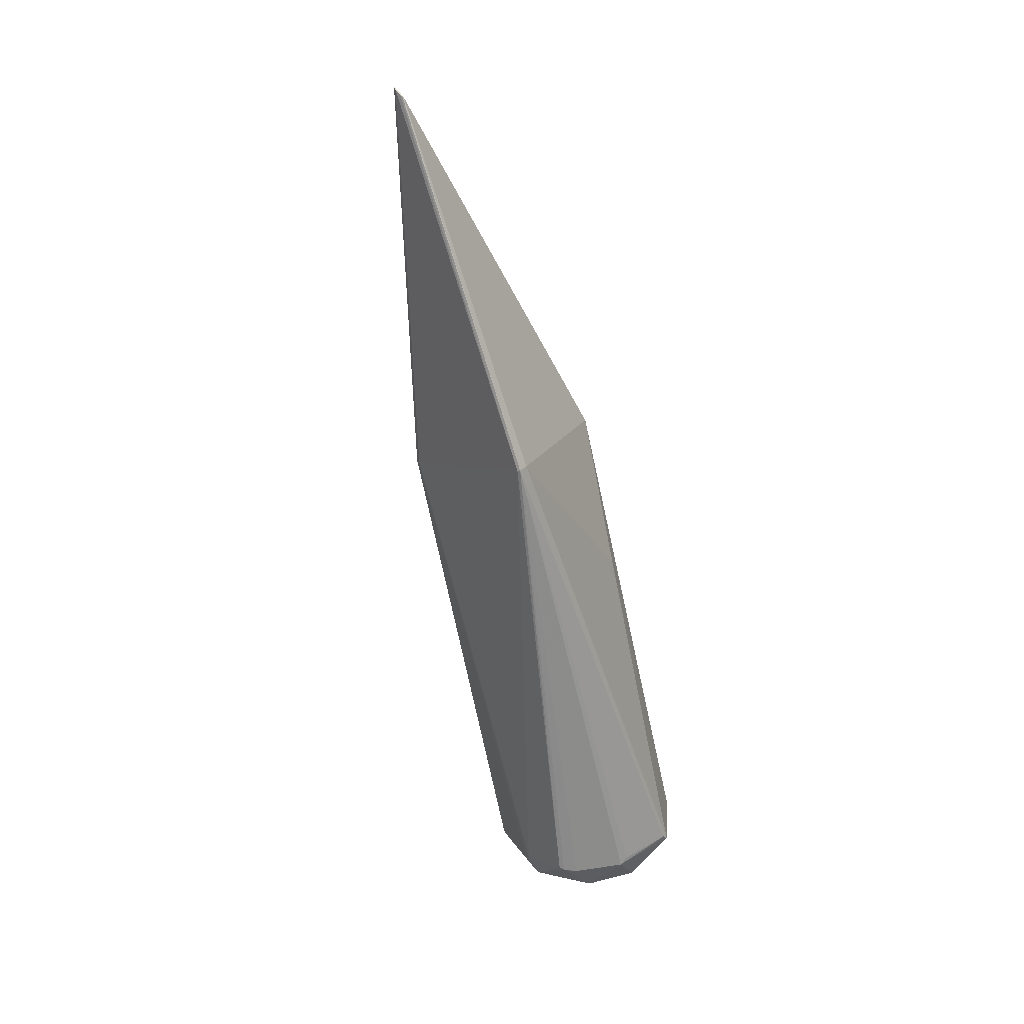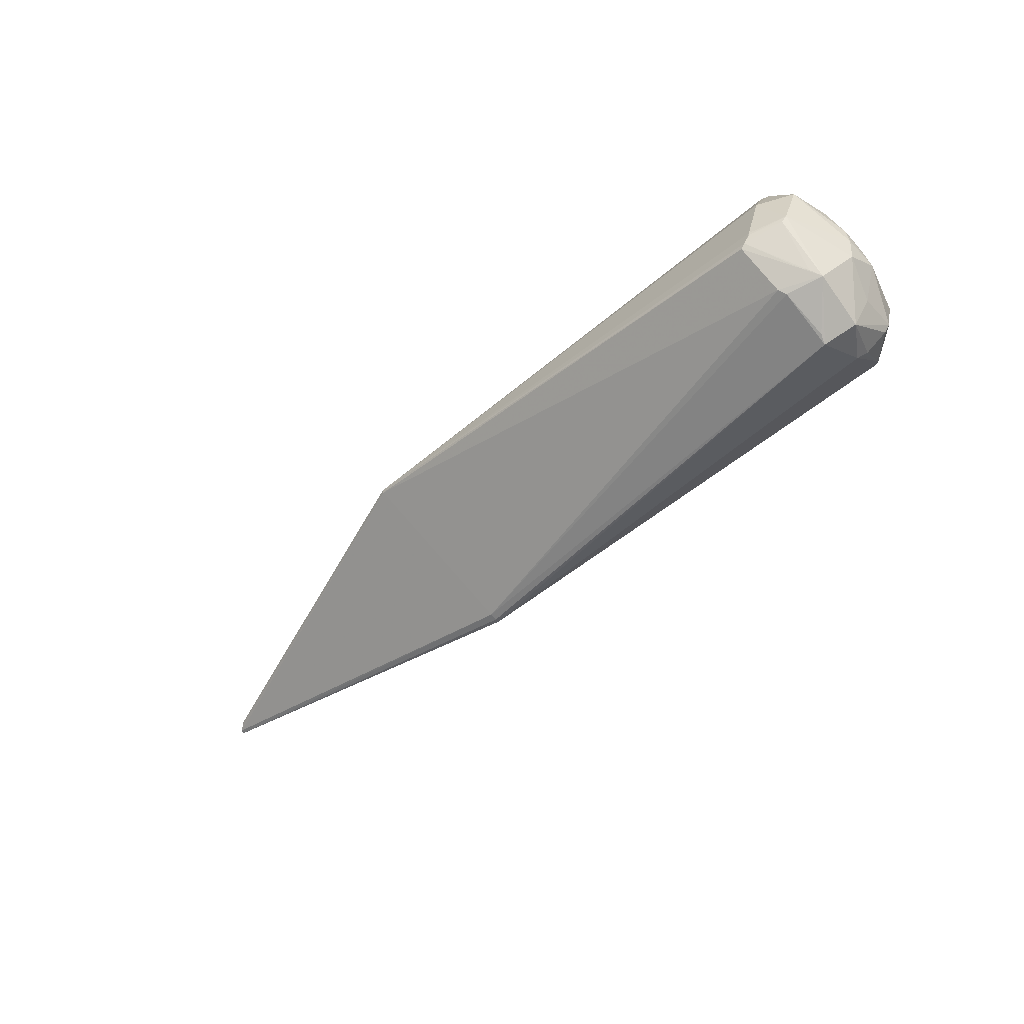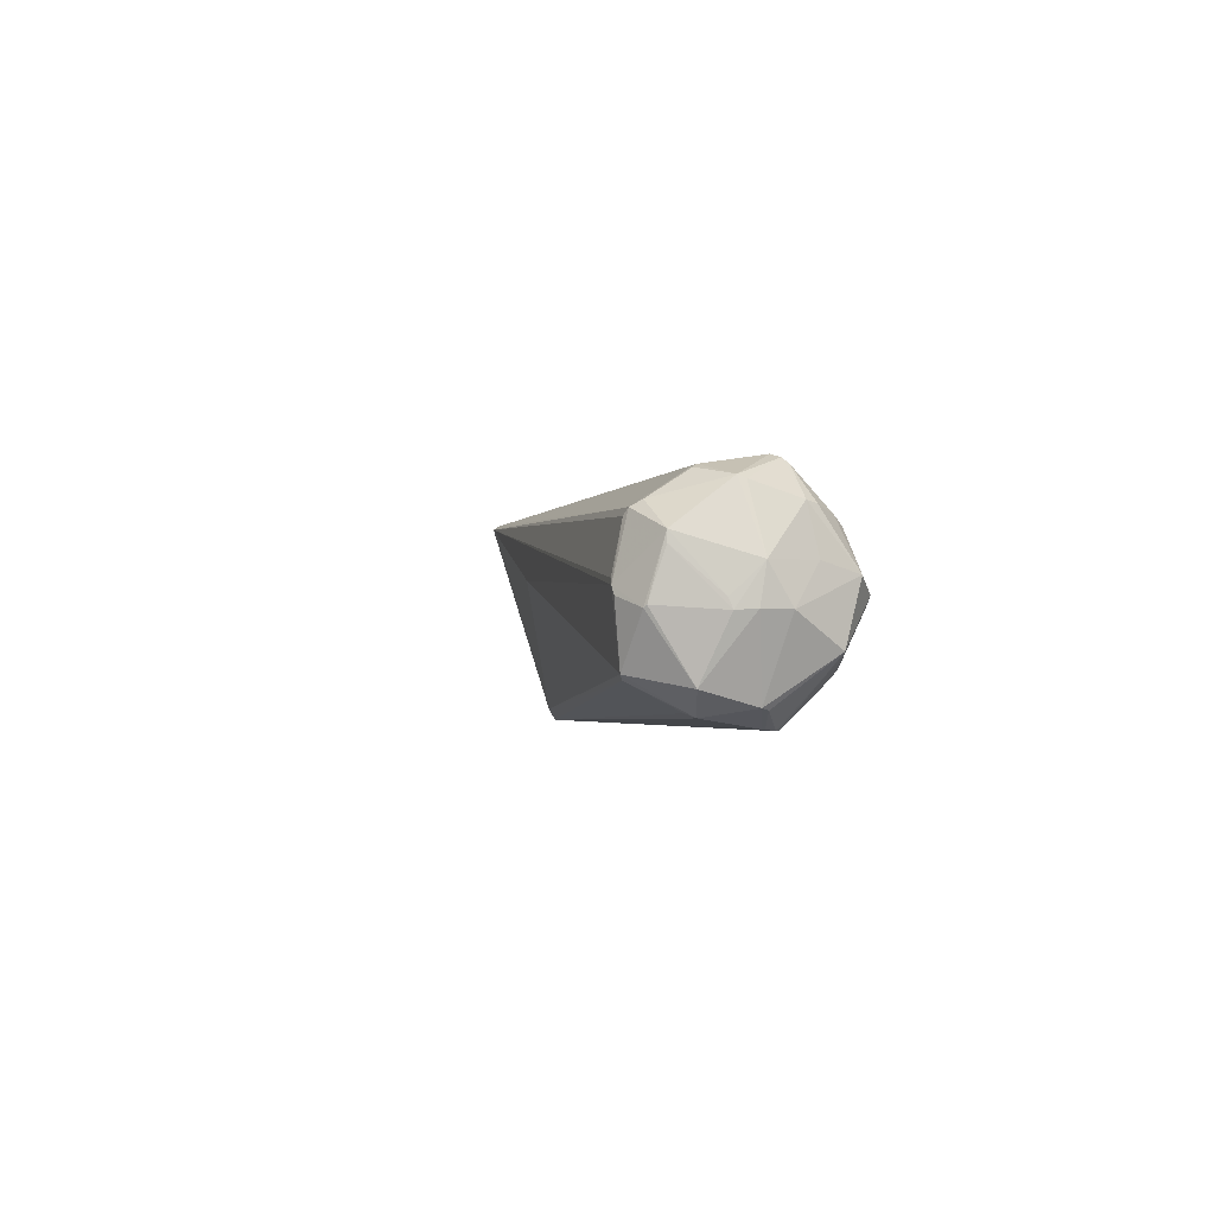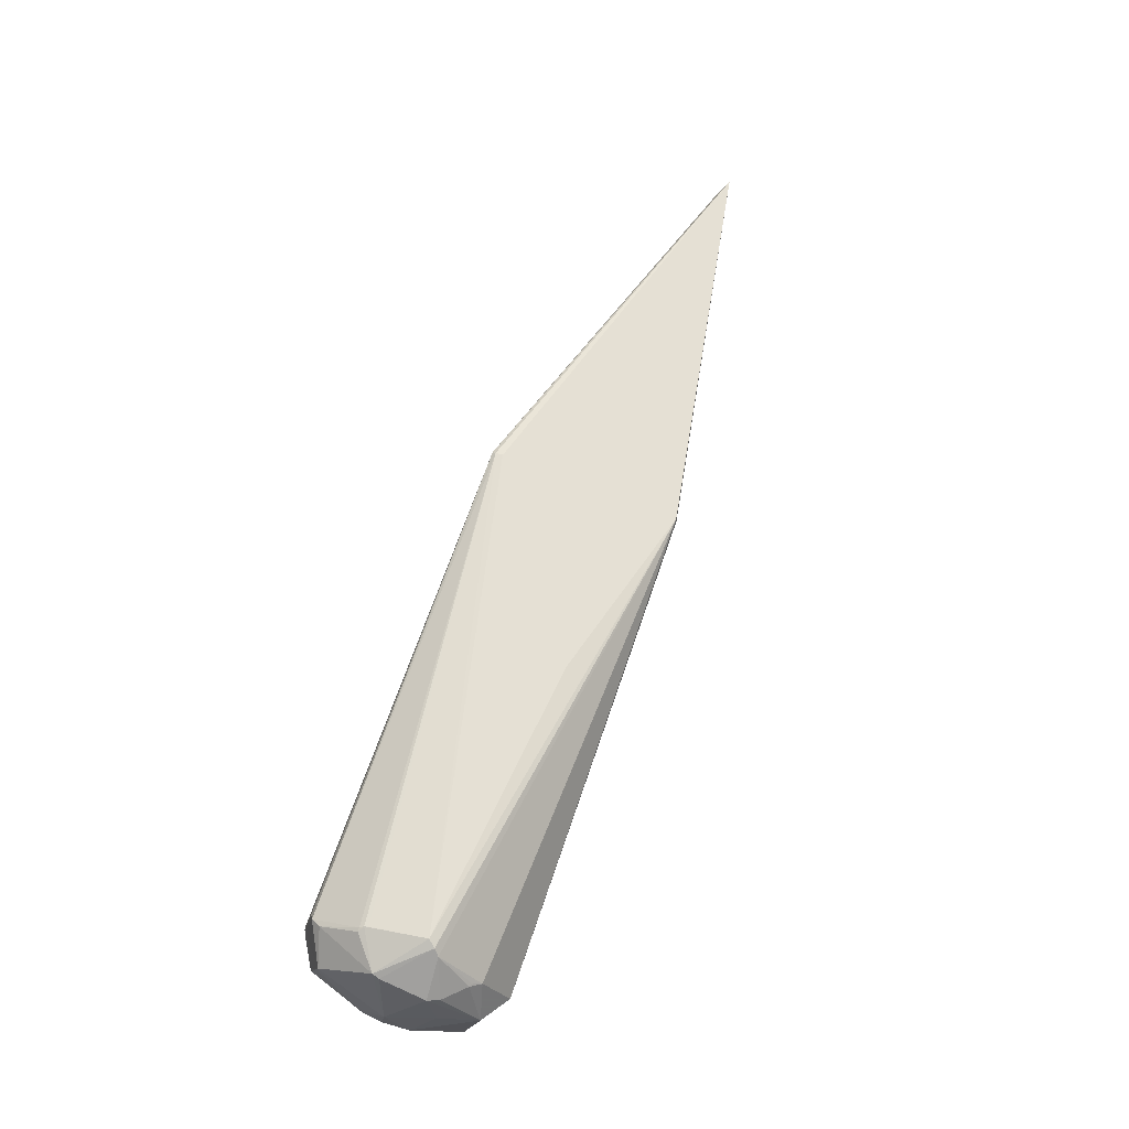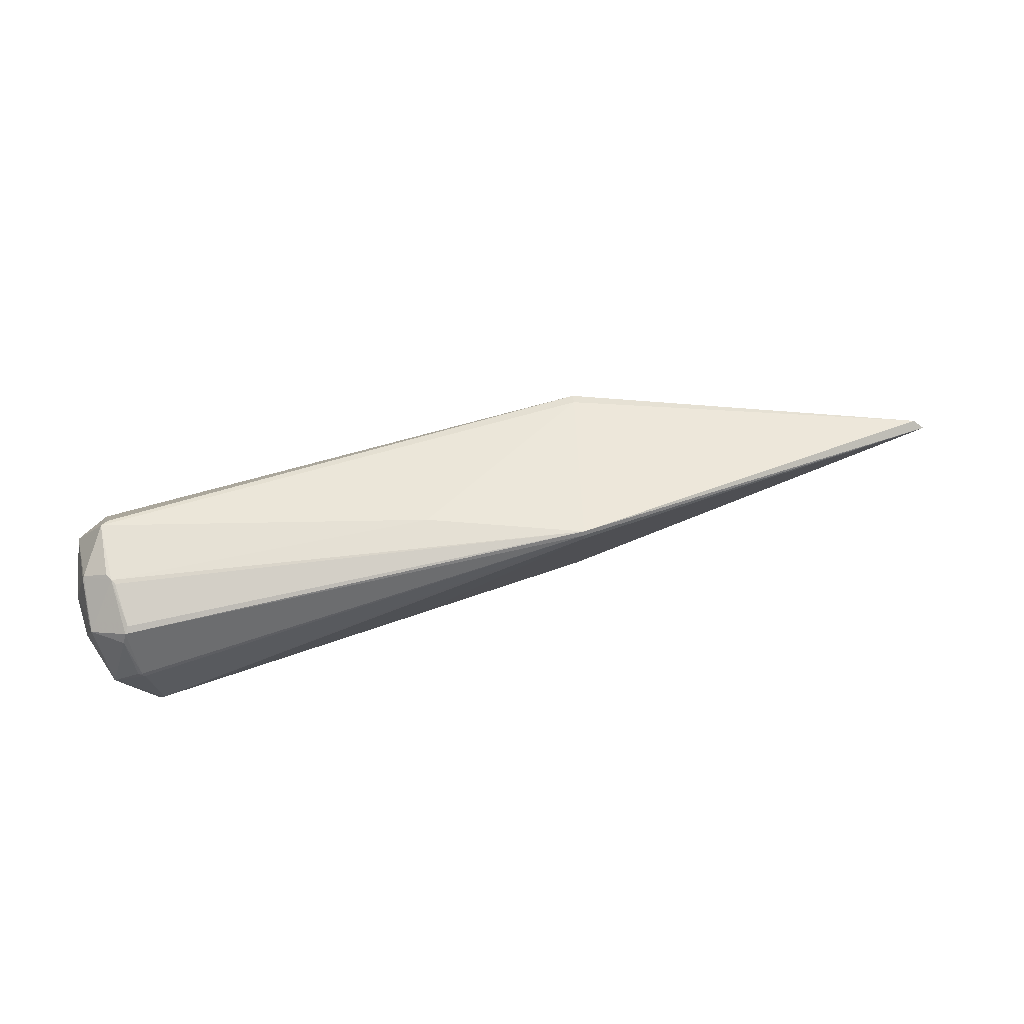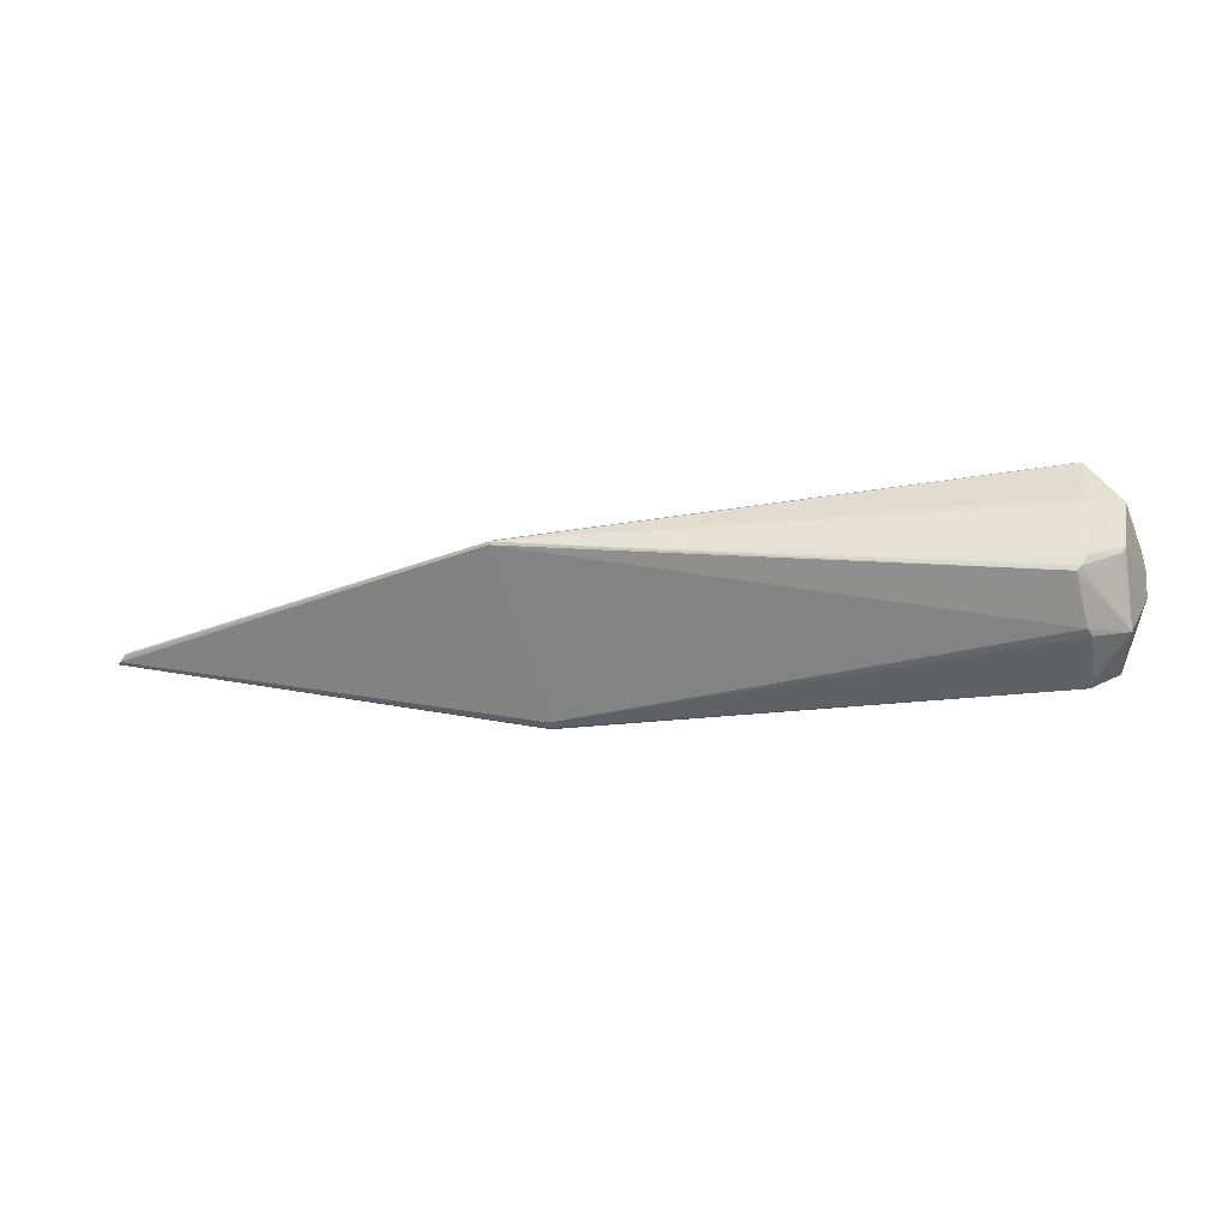
<metadata>
{"format":"obj","ext":"obj","renderer":"f3d","projection":"perspective","resolution":1024,"background":"white","views":[{"elev":-63.7,"azim":-77.9,"up":"+Y"},{"elev":-48.9,"azim":45.5,"up":"+Z"},{"elev":-0.9,"azim":76.5,"up":"+Y"},{"elev":67.6,"azim":109.9,"up":"+Y"},{"elev":69.6,"azim":166.1,"up":"+Z"},{"elev":-24.5,"azim":8.8,"up":"+Z"}]}
</metadata>
<code>
v 0.1023 -0.001956 0.09758
v 0.09474 0.0114 0.09826
v 0.08239 0.1083 -0.03071
v 0.08853 0.1053 -0.03811
v 0.09141 -0.0005843 -0.1096
v 0.09973 0.06006 -0.07718
v 0.09275 -0.1036 -0.02049
v 0.08141 -0.1051 -0.03886
v 0.09961 -0.06108 0.09229
v 0.1015 -0.09439 0.03315
v 0.1308 -0.00921 0.07966
v 0.1521 -0.01195 -0.0006272
v -0.8376 -0.00462 -0.01477
v -0.8379 -0.004896 -0.01567
v -0.8385 -0.004141 -0.0157
v -0.8392 -0.003373 -0.01609
v -0.8399 -0.003632 -0.01758
v -0.8407 -0.002289 -0.0174
v -0.8423 -0.001005 -0.01854
v -0.8439 0.0001067 -0.01991
v -0.8446 2.588e-05 -0.02144
v -0.8459 0.001921 -0.02129
v -0.8473 0.003038 -0.02226
v -0.8479 0.00375 -0.02258
v -0.216 0.07429 -0.05471
v -0.2469 0.01863 0.0942
v -0.4087 0.07746 0.08355
v -0.4097 0.07322 0.09523
v -0.409 0.07635 0.09126
v -0.4163 0.03022 -0.1002
v -0.4168 0.04248 -0.1024
v -0.4162 0.03746 -0.1031
v -0.4483 -0.1147 0.02197
v -0.4468 -0.1049 0.03156
v -0.4484 -0.1159 0.02493
v 0.09802 0.005995 0.09871
v 0.09555 0.06469 0.08466
v 0.1002 0.07064 0.0745
v 0.09109 0.05803 0.0881
v 0.09661 0.09571 0.0348
v 0.08944 0.09923 0.0267
v 0.09058 0.09859 0.03066
v 0.09253 0.09653 0.0348
v 0.09349 0.09971 -0.04335
v 0.09529 0.0524 -0.08503
v 0.1033 0.06087 -0.07536
v 0.09527 -0.009747 -0.1046
v 0.08621 -0.1053 -0.03421
v 0.08924 -0.06467 -0.07794
v 0.09366 -0.05726 -0.08229
v 0.09233 -0.1038 -0.02369
v 0.09556 -0.09066 0.04167
v 0.09243 -0.06592 0.08902
v 0.1336 0.04686 0.06498
v 0.1345 0.03621 0.06521
v 0.1284 0.08538 0.00193
v 0.1266 0.08864 0.009133
v 0.1299 0.07024 -0.04406
v 0.1248 0.06731 -0.05515
v 0.122 0.01401 -0.0916
v 0.1227 -0.05464 -0.06778
v 0.117 -0.06083 -0.06491
v 0.1299 -0.04405 -0.07472
v 0.1279 -0.08625 -0.009731
v 0.1233 -0.08818 -0.01683
v 0.1342 -0.07167 0.04234
v 0.1289 -0.01175 0.08194
v 0.1485 -0.003558 0.02258
v 0.1499 -0.01332 0.01896
v 0.1512 0.02438 -0.006521
v 0.1501 -0.01258 -0.02833
v 0.1356 0.02466 -0.05312
f 5 31 45
f 3 31 25
f 12 64 71
f 71 64 63
f 13 28 24
f 4 31 3
f 3 25 27
f 27 31 24
f 27 25 31
f 12 71 70
f 63 64 65
f 5 45 60
f 60 71 63
f 60 63 5
f 44 4 58
f 44 45 31
f 31 4 44
f 42 43 40
f 3 27 29
f 29 43 42
f 24 28 29
f 29 27 24
f 28 37 29
f 37 43 29
f 8 49 62
f 62 49 63
f 63 49 50
f 54 70 57
f 57 4 3
f 3 42 57
f 42 40 57
f 68 70 54
f 36 54 37
f 36 67 54
f 58 60 59
f 59 44 58
f 72 60 58
f 71 60 72
f 58 70 72
f 72 70 71
f 30 50 49
f 30 21 24
f 5 50 30
f 38 43 37
f 38 40 43
f 38 57 40
f 37 54 38
f 54 57 38
f 41 42 3
f 3 29 41
f 41 29 42
f 8 62 48
f 63 65 61
f 61 62 63
f 65 48 61
f 61 48 62
f 5 63 47
f 47 50 5
f 63 50 47
f 56 70 58
f 56 57 70
f 58 4 56
f 4 57 56
f 55 68 54
f 12 70 69
f 70 68 69
f 68 55 69
f 10 7 64
f 39 37 28
f 39 36 37
f 46 60 45
f 46 59 60
f 44 59 46
f 22 19 24
f 16 13 24
f 24 19 16
f 17 14 16
f 32 31 5
f 5 30 32
f 24 31 32
f 32 30 24
f 51 48 65
f 7 48 51
f 51 65 64
f 64 7 51
f 11 69 55
f 54 67 11
f 11 55 54
f 66 10 64
f 66 9 10
f 66 64 12
f 12 69 66
f 69 11 66
f 67 9 66
f 66 11 67
f 28 36 2
f 2 39 28
f 36 39 2
f 26 36 28
f 26 9 36
f 13 14 35
f 7 10 35
f 35 48 7
f 8 48 35
f 67 36 1
f 1 9 67
f 36 9 1
f 45 44 6
f 6 46 45
f 44 46 6
f 24 21 23
f 23 22 24
f 21 22 23
f 20 22 21
f 19 22 20
f 21 17 20
f 20 17 19
f 19 17 18
f 18 16 19
f 17 16 18
f 15 14 13
f 13 16 15
f 15 16 14
f 10 9 53
f 9 26 34
f 34 53 9
f 35 53 34
f 34 26 28
f 28 13 34
f 13 35 34
f 33 14 17
f 33 35 14
f 33 17 21
f 21 30 33
f 33 30 49
f 8 35 33
f 33 49 8
f 52 35 10
f 10 53 52
f 52 53 35

</code>
